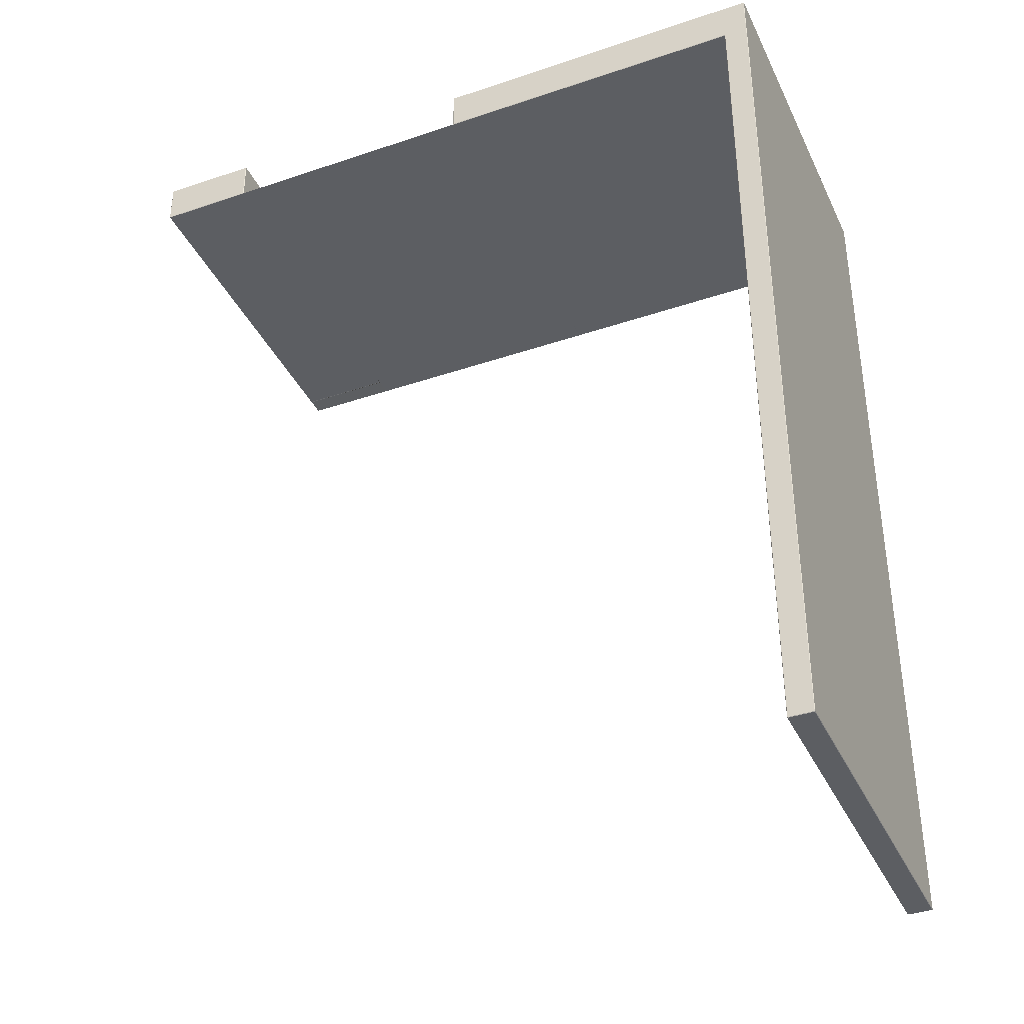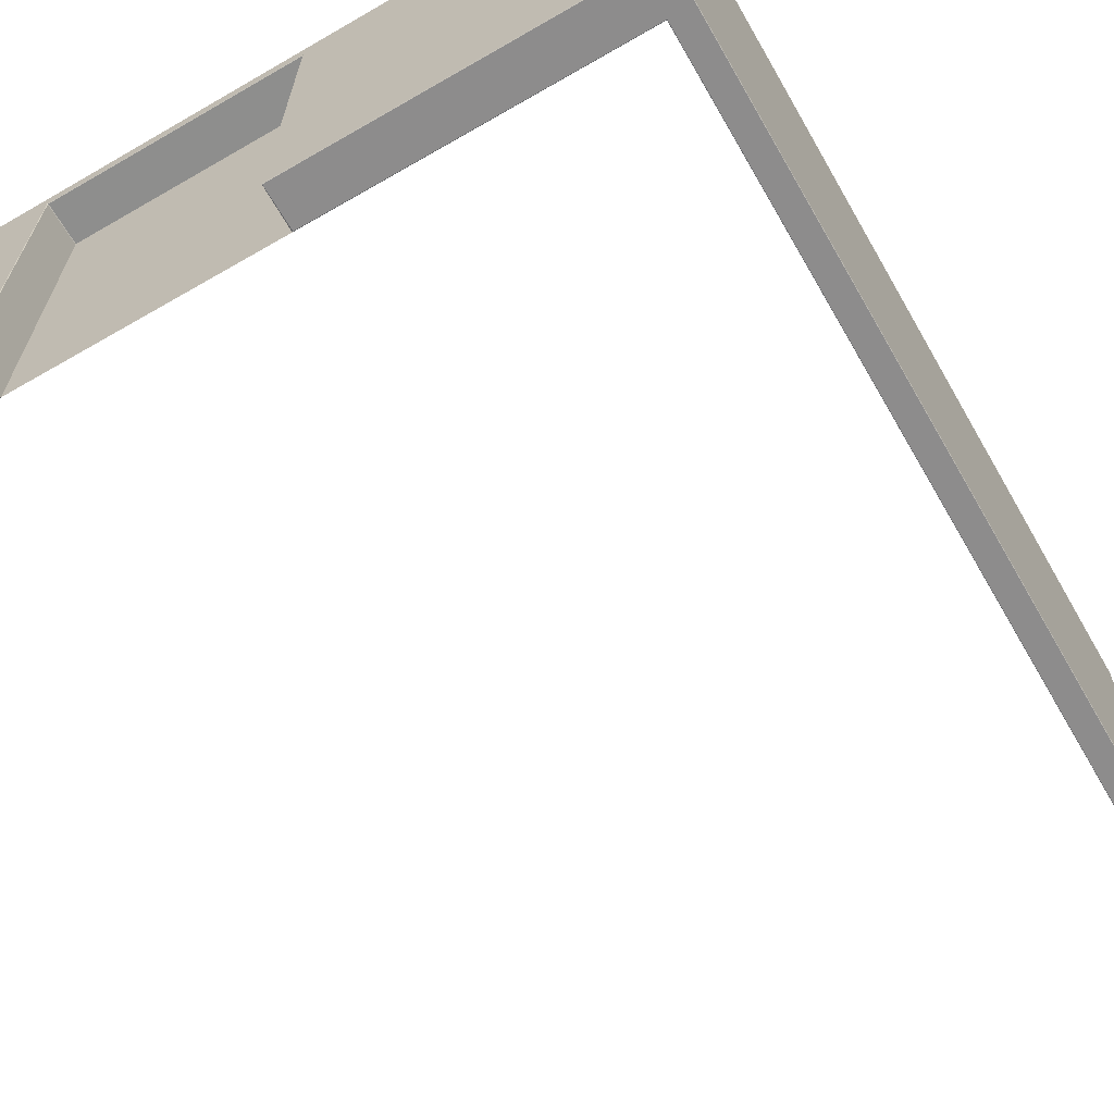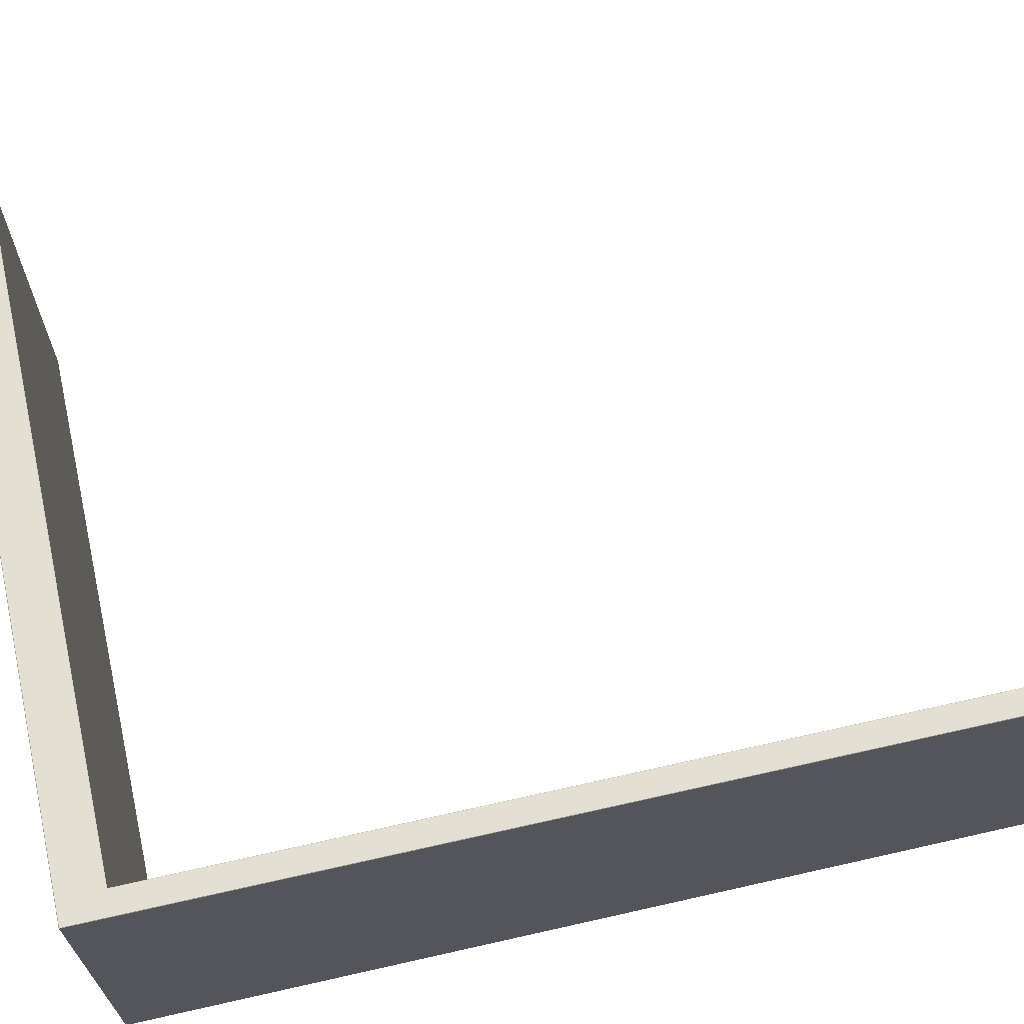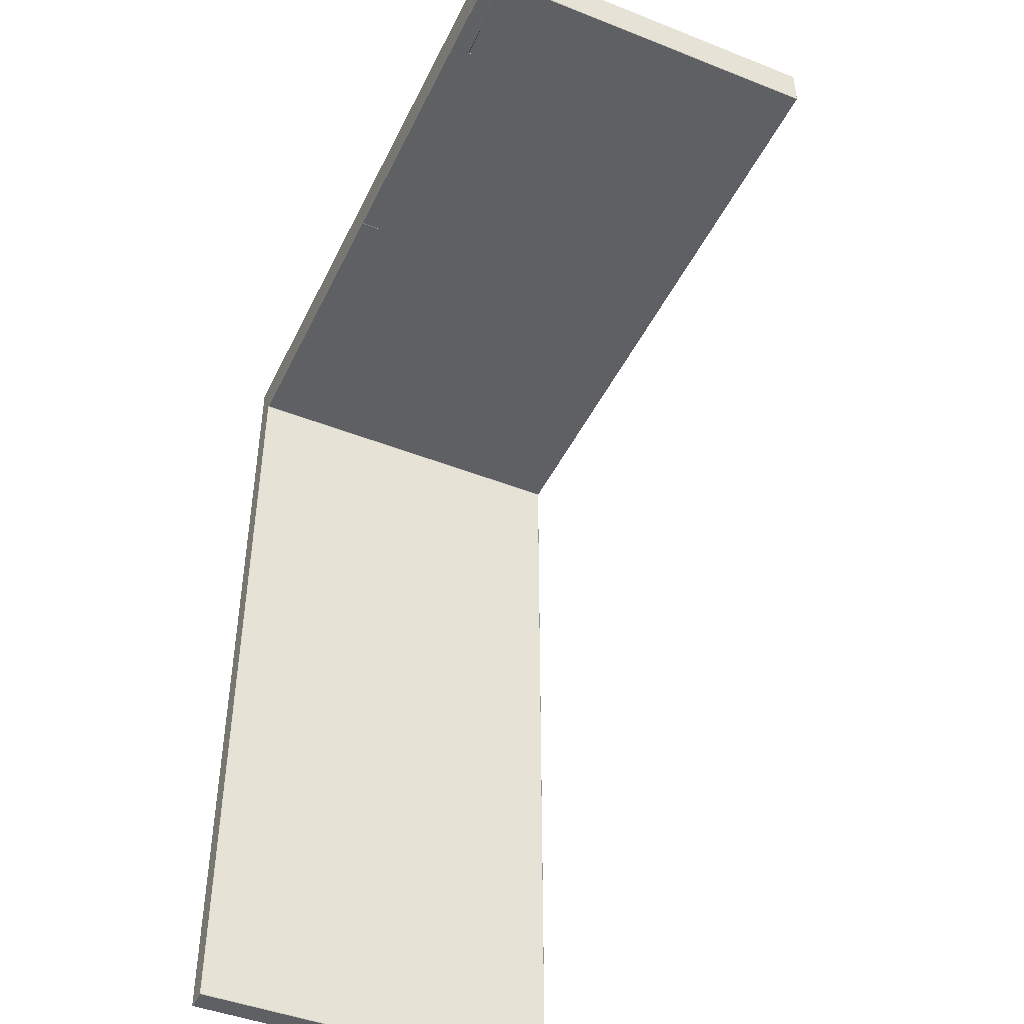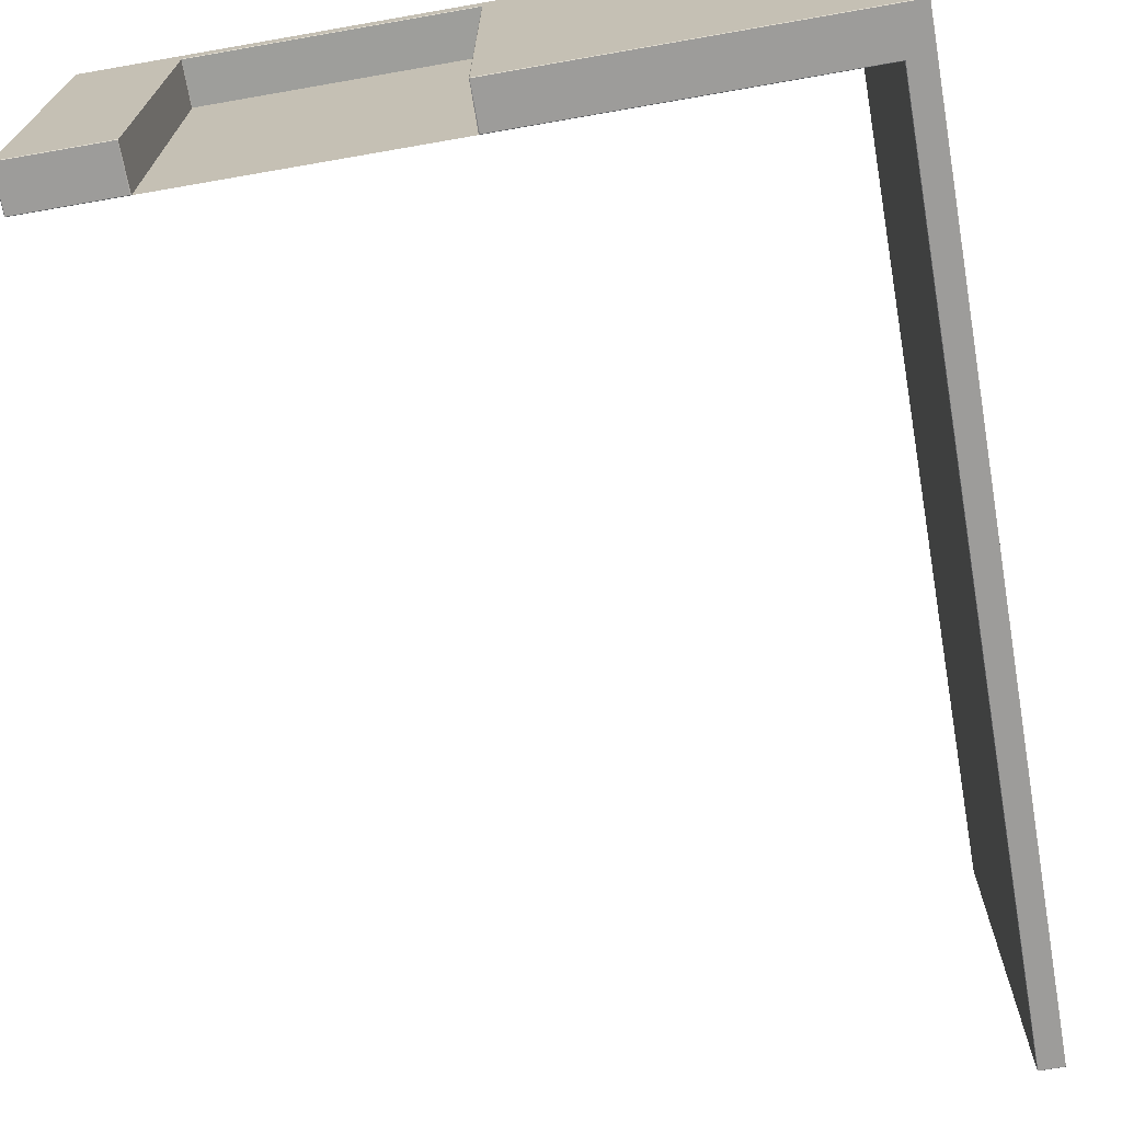
<metadata>
{"format":"obj","ext":"obj","renderer":"f3d","projection":"perspective","resolution":1024,"background":"white","views":[{"elev":-38.0,"azim":23.3,"up":"+Z"},{"elev":-64.3,"azim":30.1,"up":"+Y"},{"elev":66.7,"azim":77.2,"up":"+Y"},{"elev":-45.0,"azim":-114.6,"up":"+Z"},{"elev":-70.1,"azim":9.9,"up":"+Y"}]}
</metadata>
<code>
v 3.636 -0.02077 5.008
v 3.433 -0.02077 5.008
v 3.433 -0.02077 -2.465
v 3.636 -0.02077 -2.465
v 3.433 3.25 5.008
v 3.636 3.25 5.008
v 3.636 3.25 -2.465
v 3.433 3.25 -2.465
v 3.64 3.246 5.008
v 3.64 3.089 5.008
v 3.64 3.089 -2.465
v 3.64 3.246 -2.465
v 3.64 3.081 5.008
v 3.64 -0.01677 5.008
v 3.64 -0.01677 -2.465
v 3.64 3.081 -2.465
v 0.6657 3.081 5.386
v 0.6657 -0.01677 5.386
v 3.425 -0.01677 5.386
v 3.425 3.081 5.386
v -2.484 3.081 5.386
v -2.484 -0.01677 5.386
v -1.647 -0.01677 5.386
v -1.647 3.081 5.386
v 0.6657 3.246 5.386
v 0.6657 3.089 5.386
v 3.425 3.089 5.386
v 3.425 3.246 5.386
v -1.639 3.246 5.386
v -1.639 3.089 5.386
v 0.6577 3.089 5.386
v 0.6577 3.246 5.386
v -2.484 3.246 5.386
v -2.484 3.089 5.386
v -1.647 3.089 5.386
v -1.647 3.246 5.386
v 3.433 3.081 5.386
v 3.433 -0.01677 5.386
v 3.636 -0.01677 5.386
v 3.636 3.081 5.386
v 3.636 3.25 5.016
v 3.433 3.25 5.016
v 3.433 3.25 5.382
v 3.636 3.25 5.382
v -2.484 -0.01717 5.012
v -2.484 3.081 5.012
v -1.639 3.081 5.012
v -1.639 -0.01877 5.012
v -1.647 3.25 5.016
v -2.484 3.25 5.016
v -2.484 3.25 5.382
v -1.647 3.25 5.382
v -2.488 3.089 5.382
v -2.488 3.246 5.382
v -2.488 3.246 5.016
v -2.488 3.089 5.016
v -1.647 -0.02077 5.382
v -2.484 -0.02077 5.382
v -2.484 -0.02077 5.016
v -1.647 -0.02077 5.016
v 3.425 3.25 5.016
v 0.6657 3.25 5.016
v 0.6657 3.25 5.382
v 3.425 3.25 5.382
v 0.6657 3.089 5.012
v 0.6657 3.246 5.012
v 3.425 3.246 5.012
v 3.425 3.089 5.012
v 3.433 3.246 5.386
v 3.433 3.089 5.386
v 3.636 3.089 5.386
v 3.636 3.246 5.386
v 3.64 -0.01677 5.016
v 3.64 3.081 5.016
v 3.64 3.081 5.382
v 3.64 -0.01677 5.382
v 3.433 3.089 -2.469
v 3.433 3.246 -2.469
v 3.636 3.246 -2.469
v 3.636 3.089 -2.469
v -1.643 -0.01637 5.382
v -1.639 -0.01877 5.012
v -1.639 3.081 5.012
v -1.643 3.081 5.008
v -1.643 3.081 5.382
v 3.429 3.089 5.008
v 3.429 3.246 5.008
v 3.429 3.246 -2.465
v 3.429 3.089 -2.465
v 0.6577 -0.01877 5.012
v 0.6617 3.081 5.012
v 3.425 3.081 5.012
v 3.425 -0.01717 5.012
v -1.639 3.081 5.012
v -1.639 3.246 5.012
v 0.6577 3.246 5.012
v 0.6617 3.089 5.016
v 0.6617 3.081 5.012
v -2.484 3.089 5.012
v -2.484 3.246 5.012
v -1.647 3.246 5.012
v -1.643 3.081 5.008
v -1.639 3.085 5.008
v -2.488 -0.01677 5.382
v -2.488 3.081 5.382
v -2.488 3.081 5.016
v -2.488 -0.01677 5.016
v 3.429 -0.01677 5.008
v 3.429 3.081 5.008
v 3.429 3.081 -2.465
v 3.429 -0.01677 -2.465
v 3.433 -0.01677 -2.469
v 3.433 3.081 -2.469
v 3.636 3.081 -2.469
v 3.636 -0.01677 -2.469
v 0.6577 3.085 5.382
v -1.639 3.085 5.382
v -1.639 3.085 5.008
v -1.639 3.081 5.012
v 0.6617 3.081 5.012
v 0.6657 3.089 5.012
v 0.6617 3.089 5.016
v 3.64 3.089 5.016
v 3.64 3.246 5.016
v 3.64 3.246 5.382
v 3.64 3.089 5.382
v 3.425 -0.02077 5.382
v 0.6657 -0.02077 5.382
v 0.6657 -0.02077 5.016
v 3.425 -0.02077 5.016
v 0.6617 -0.01637 5.382
v 0.6617 3.081 5.382
v 0.6617 3.081 5.012
v 0.6577 -0.01877 5.012
v -1.639 -0.01877 5.012
v 0.6577 -0.01877 5.012
v 0.6617 3.081 5.012
v -1.639 3.081 5.012
v 0.6577 3.25 5.016
v -1.639 3.25 5.016
v -1.639 3.25 5.382
v 0.6577 3.25 5.382
v 3.64 -0.01677 5.016
v 3.636 -0.02077 5.016
v 3.636 -0.02077 5.008
v 3.64 -0.01677 5.008
v 3.64 -0.01677 5.382
v 3.636 -0.01677 5.386
v 3.636 -0.02077 5.382
v -2.488 -0.01677 5.382
v -2.484 -0.02077 5.382
v -2.484 -0.01677 5.386
v -2.488 -0.01677 5.016
v -2.484 -0.01717 5.012
v -2.484 -0.02077 5.016
v 3.64 3.246 5.016
v 3.64 3.246 5.008
v 3.636 3.25 5.008
v 3.636 3.25 5.016
v 3.64 3.246 5.382
v 3.636 3.25 5.382
v 3.636 3.246 5.386
v -2.488 3.246 5.382
v -2.484 3.246 5.386
v -2.484 3.25 5.382
v -2.488 3.246 5.016
v -2.484 3.25 5.016
v -2.484 3.246 5.012
v 3.433 -0.01677 5.386
v 3.425 -0.01677 5.386
v 3.425 -0.02077 5.382
v 3.433 -0.02077 5.382
v 3.433 -0.02077 5.008
v 3.433 -0.02077 5.016
v 3.425 -0.02077 5.016
v 3.425 -0.01717 5.012
v 3.429 -0.01677 5.008
v 3.433 3.246 5.386
v 3.433 3.25 5.382
v 3.425 3.25 5.382
v 3.425 3.246 5.386
v 3.433 3.25 5.008
v 3.429 3.246 5.008
v 3.425 3.246 5.012
v 3.425 3.25 5.016
v 3.433 3.25 5.016
v 3.429 -0.01677 -2.465
v 3.433 -0.01677 -2.469
v 3.433 -0.02077 -2.465
v 3.429 3.246 -2.465
v 3.433 3.25 -2.465
v 3.433 3.246 -2.469
v 3.64 3.246 -2.465
v 3.636 3.246 -2.469
v 3.636 3.25 -2.465
v 3.636 -0.01677 -2.469
v 3.64 -0.01677 -2.465
v 3.636 -0.02077 -2.465
v -1.647 -0.01677 5.386
v -1.647 -0.02077 5.382
v -1.643 -0.01637 5.382
v 0.6657 -0.01677 5.386
v 0.6617 -0.01637 5.382
v 0.6657 -0.02077 5.382
v -1.647 3.246 5.386
v -1.639 3.246 5.386
v -1.639 3.25 5.382
v -1.647 3.25 5.382
v 0.6577 3.246 5.386
v 0.6657 3.246 5.386
v 0.6657 3.25 5.382
v 0.6577 3.25 5.382
v -1.647 3.246 5.012
v -1.647 3.25 5.016
v -1.639 3.25 5.016
v -1.639 3.246 5.012
v 0.6577 3.246 5.012
v 0.6577 3.25 5.016
v 0.6657 3.25 5.016
v 0.6657 3.246 5.012
v 3.636 3.081 5.386
v 3.64 3.081 5.382
v 3.64 3.089 5.382
v 3.636 3.089 5.386
v -2.484 3.081 5.386
v -2.484 3.089 5.386
v -2.488 3.089 5.382
v -2.488 3.081 5.382
v -2.484 3.081 5.012
v -2.488 3.081 5.016
v -2.488 3.089 5.016
v -2.484 3.089 5.012
v 3.425 3.081 5.012
v 3.425 3.089 5.012
v 3.429 3.089 5.008
v 3.429 3.081 5.008
v 3.433 3.081 -2.469
v 3.429 3.081 -2.465
v 3.429 3.089 -2.465
v 3.433 3.089 -2.469
v 3.636 3.089 -2.469
v 3.64 3.089 -2.465
v 3.64 3.081 -2.465
v 3.636 3.081 -2.469
v 0.6617 3.081 5.382
v 0.6657 3.081 5.386
v 0.6657 3.089 5.386
v 0.6577 3.089 5.386
v 0.6577 3.085 5.382
v -1.647 3.089 5.386
v -1.647 3.081 5.386
v -1.643 3.081 5.382
v -1.639 3.085 5.382
v -1.639 3.089 5.386
v 0.6617 3.089 5.016
v 0.6657 3.089 5.012
v 0.6617 3.081 5.012
v -1.643 3.081 5.008
v -1.639 3.081 5.012
v -1.639 3.085 5.008
v 3.64 -0.01677 5.382
v 3.636 -0.02077 5.382
v -2.488 -0.01677 5.382
v -2.488 -0.01677 5.016
v -2.484 -0.02077 5.016
v -2.484 -0.02077 5.382
v 3.636 3.25 5.382
v 3.64 3.246 5.382
v -2.484 3.25 5.382
v -2.484 3.25 5.016
v -2.488 3.246 5.016
v -2.488 3.246 5.382
v 3.636 -0.01677 5.386
v 3.636 -0.02077 5.382
v 3.636 -0.02077 5.016
v 3.433 -0.02077 5.016
v 3.636 3.25 5.382
v 3.636 3.246 5.386
v 3.433 -0.02077 5.382
v 3.433 3.25 5.008
v 3.433 3.25 -2.465
v 3.429 3.246 -2.465
v 3.429 3.246 5.008
v 3.429 -0.01677 5.008
v 3.429 -0.01677 -2.465
v 3.433 -0.02077 -2.465
v 3.433 -0.02077 5.008
v 3.64 3.246 -2.465
v 3.636 3.25 -2.465
v 3.433 3.25 -2.465
v 3.636 3.25 -2.465
v 3.636 3.246 -2.469
v 3.433 3.246 -2.469
v 3.433 -0.01677 -2.469
v 3.636 -0.01677 -2.469
v 3.636 -0.02077 -2.465
v 3.433 -0.02077 -2.465
v 3.636 -0.02077 -2.465
v 3.64 -0.01677 -2.465
v -2.484 -0.02077 5.382
v -1.647 -0.02077 5.382
v -1.647 -0.01677 5.386
v -2.484 -0.01677 5.386
v 0.6657 -0.01677 5.386
v 0.6657 -0.02077 5.382
v -2.484 -0.01717 5.012
v -1.639 -0.01877 5.012
v -1.647 -0.02077 5.016
v -2.484 -0.02077 5.016
v 3.425 -0.02077 5.016
v 0.6657 -0.02077 5.016
v 0.6577 -0.01877 5.012
v 3.425 -0.01717 5.012
v -2.484 3.246 5.386
v -1.647 3.246 5.386
v -1.647 3.25 5.382
v -2.484 3.25 5.382
v -2.484 3.25 5.016
v -1.647 3.25 5.016
v -1.647 3.246 5.012
v -2.484 3.246 5.012
v 3.425 3.246 5.012
v 3.425 3.25 5.016
v 0.6617 -0.01637 5.382
v 0.6577 -0.01877 5.012
v 0.6657 -0.02077 5.016
v 0.6657 -0.02077 5.382
v -1.647 -0.02077 5.382
v -1.647 -0.02077 5.016
v -1.639 -0.01877 5.012
v -1.643 -0.01637 5.382
v 3.64 -0.01677 5.382
v 3.636 -0.01677 5.386
v 3.636 3.246 5.386
v 3.64 3.246 5.382
v -2.484 -0.01677 5.386
v -2.484 3.081 5.386
v -2.488 3.081 5.382
v -2.488 -0.01677 5.382
v -2.488 3.246 5.382
v -2.488 3.089 5.382
v -2.484 3.089 5.386
v -2.484 3.246 5.386
v -2.488 -0.01677 5.016
v -2.488 3.081 5.016
v -2.484 3.081 5.012
v -2.484 -0.01717 5.012
v -2.484 3.246 5.012
v -2.488 3.246 5.016
v 3.425 -0.01717 5.012
v 3.429 -0.01677 5.008
v 3.429 3.246 5.008
v 3.425 3.246 5.012
v 3.429 -0.01677 -2.465
v 3.433 -0.01677 -2.469
v 3.433 3.246 -2.469
v 3.429 3.246 -2.465
v 3.64 3.246 -2.465
v 3.636 3.246 -2.469
v 3.636 -0.01677 -2.469
v 3.64 -0.01677 -2.465
v 0.6657 -0.01677 5.386
v 0.6657 3.081 5.386
v 0.6617 3.081 5.382
v 0.6617 -0.01637 5.382
v -1.643 -0.01637 5.382
v -1.643 3.081 5.382
v -1.647 3.081 5.386
v -1.647 -0.01677 5.386
v 0.6657 3.246 5.012
v 0.6657 3.089 5.012
v 0.6617 3.089 5.016
v 0.6577 3.246 5.012
v -1.639 3.246 5.012
v -1.639 3.081 5.012
v -1.643 3.081 5.008
v -1.647 3.246 5.012
v 0.6577 3.089 5.386
v -1.639 3.089 5.386
v -1.639 3.085 5.382
v 0.6577 3.085 5.382
v -2.484 3.089 5.012
v -1.639 3.085 5.008
v -1.639 3.081 5.012
v -2.484 3.081 5.012
v -1.643 3.081 5.382
v -1.643 3.081 5.008
v -1.639 3.085 5.008
v -1.639 3.085 5.382
v 0.6577 3.085 5.382
v 0.6617 3.089 5.016
v 0.6617 3.081 5.012
v 0.6617 3.081 5.382
v 3.636 -0.02077 5.382
f 1 2 3
f 1 3 4
f 5 6 7
f 5 7 8
f 9 10 11
f 9 11 12
f 13 14 15
f 13 15 16
f 17 18 19
f 17 19 20
f 21 22 23
f 21 23 24
f 25 26 27
f 25 27 28
f 29 30 31
f 29 31 32
f 33 34 35
f 33 35 36
f 37 38 39
f 37 39 40
f 41 42 43
f 41 43 44
f 45 46 47
f 45 47 48
f 49 50 51
f 49 51 52
f 53 54 55
f 53 55 56
f 57 58 59
f 57 59 60
f 61 62 63
f 61 63 64
f 65 66 67
f 65 67 68
f 69 70 71
f 69 71 72
f 73 74 75
f 73 75 76
f 77 78 79
f 77 79 80
f 81 82 83
f 81 83 84
f 81 84 85
f 86 87 88
f 86 88 89
f 90 91 92
f 90 92 93
f 94 95 96
f 94 96 97
f 94 97 98
f 99 100 101
f 99 101 102
f 99 102 103
f 104 105 106
f 104 106 107
f 108 109 110
f 108 110 111
f 112 113 114
f 112 114 115
f 116 117 118
f 116 118 119
f 116 119 120
f 116 120 121
f 116 121 122
f 123 124 125
f 123 125 126
f 127 128 129
f 127 129 130
f 131 132 133
f 131 133 134
f 135 136 137
f 135 137 138
f 139 140 141
f 139 141 142
f 143 144 145
f 143 145 146
f 147 148 149
f 150 151 152
f 153 154 155
f 156 157 158
f 156 158 159
f 160 161 162
f 163 164 165
f 166 167 168
f 169 170 171
f 169 171 172
f 173 174 175
f 173 175 176
f 173 176 177
f 178 179 180
f 178 180 181
f 182 183 184
f 182 184 185
f 182 185 186
f 187 188 189
f 190 191 192
f 193 194 195
f 196 197 198
f 199 200 201
f 202 203 204
f 205 206 207
f 205 207 208
f 209 210 211
f 209 211 212
f 213 214 215
f 213 215 216
f 217 218 219
f 217 219 220
f 221 222 223
f 221 223 224
f 13 10 123
f 13 123 74
f 225 226 227
f 225 227 228
f 229 230 231
f 229 231 232
f 20 37 70
f 20 70 27
f 233 234 235
f 233 235 236
f 237 238 239
f 237 239 240
f 241 242 243
f 241 243 244
f 245 246 247
f 245 247 248
f 245 248 249
f 250 251 252
f 250 252 253
f 250 253 254
f 255 256 257
f 258 259 260
f 143 261 262
f 143 262 144
f 263 264 265
f 263 265 266
f 159 267 268
f 159 268 156
f 269 270 271
f 269 271 272
f 273 169 172
f 273 172 274
f 275 276 2
f 275 2 1
f 277 179 178
f 277 178 278
f 6 5 42
f 6 42 41
f 127 130 276
f 127 276 279
f 43 42 61
f 43 61 64
f 280 281 282
f 280 282 283
f 284 285 286
f 284 286 287
f 157 288 289
f 157 289 158
f 290 291 292
f 290 292 293
f 294 295 296
f 294 296 297
f 145 298 299
f 145 299 146
f 300 301 302
f 300 302 303
f 170 304 305
f 170 305 171
f 306 307 308
f 306 308 309
f 310 311 312
f 310 312 313
f 314 315 316
f 314 316 317
f 206 209 212
f 206 212 207
f 180 211 210
f 180 210 181
f 318 319 320
f 318 320 321
f 215 218 217
f 215 217 216
f 322 220 219
f 322 219 323
f 324 325 326
f 324 326 327
f 328 329 330
f 328 330 331
f 63 62 139
f 63 139 142
f 141 140 49
f 141 49 52
f 332 222 221
f 332 221 333
f 334 224 223
f 334 223 335
f 14 13 74
f 14 74 73
f 124 123 10
f 124 10 9
f 336 337 338
f 336 338 339
f 340 341 342
f 340 342 343
f 344 345 346
f 344 346 347
f 348 232 231
f 348 231 349
f 38 37 20
f 38 20 19
f 28 27 70
f 28 70 69
f 350 233 236
f 350 236 351
f 352 235 234
f 352 234 353
f 354 238 237
f 354 237 355
f 356 240 239
f 356 239 357
f 358 242 241
f 358 241 359
f 360 244 243
f 360 243 361
f 362 363 364
f 362 364 365
f 32 31 26
f 32 26 25
f 36 35 30
f 36 30 29
f 366 367 368
f 366 368 369
f 370 371 372
f 370 372 373
f 374 375 376
f 374 376 377
f 75 74 123
f 75 123 126
f 53 56 106
f 53 106 105
f 71 70 37
f 71 37 40
f 86 89 110
f 86 110 109
f 13 16 11
f 13 11 10
f 77 80 114
f 77 114 113
f 27 26 17
f 27 17 20
f 378 379 380
f 378 380 381
f 21 24 35
f 21 35 34
f 92 91 65
f 92 65 68
f 382 383 384
f 382 384 385
f 386 387 388
f 386 388 389
f 390 391 392
f 390 392 393
f 276 275 394
f 276 394 279

</code>
